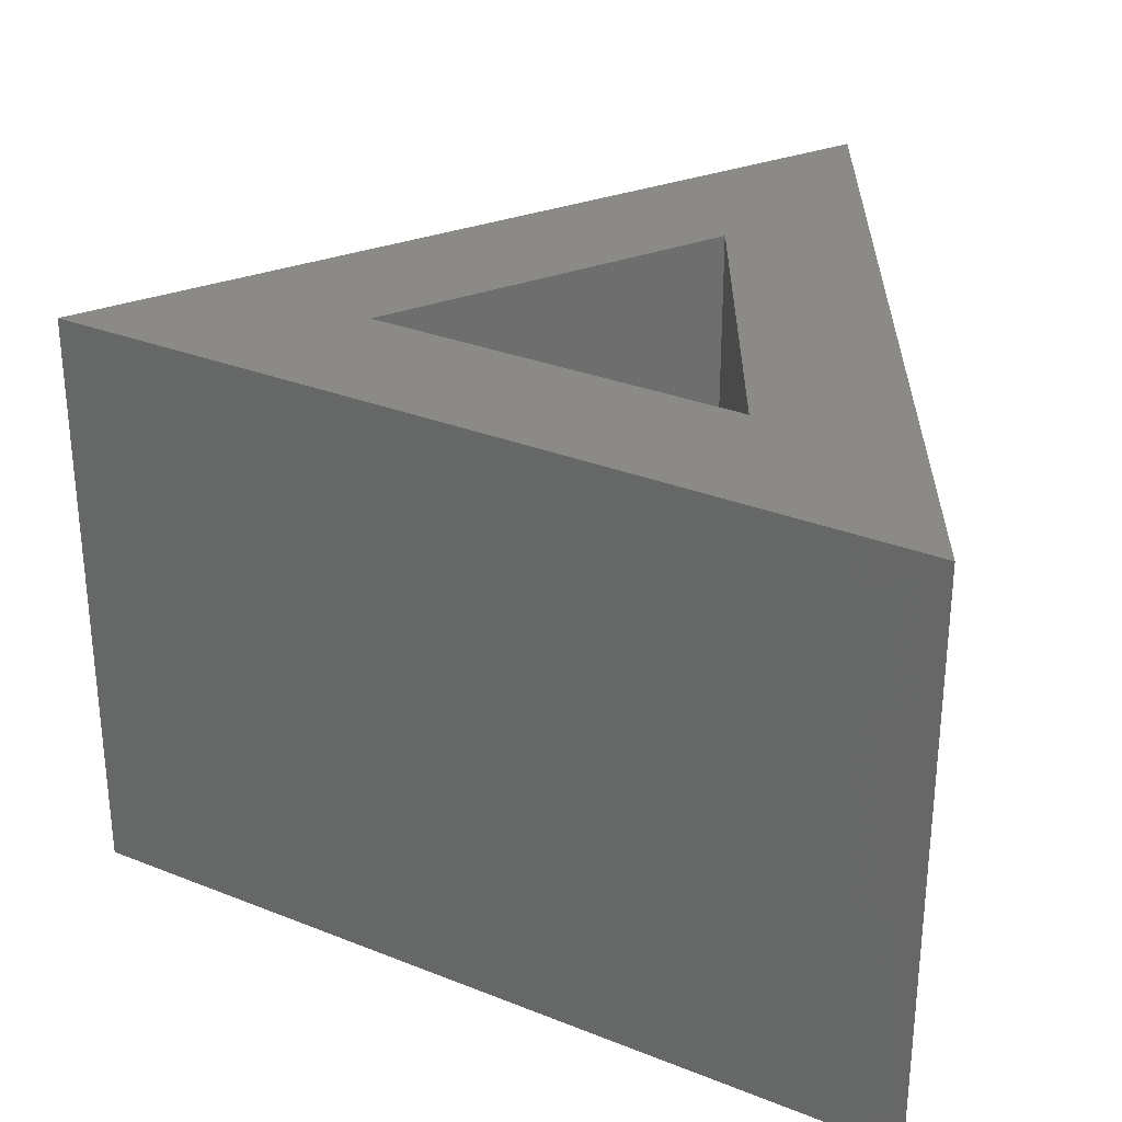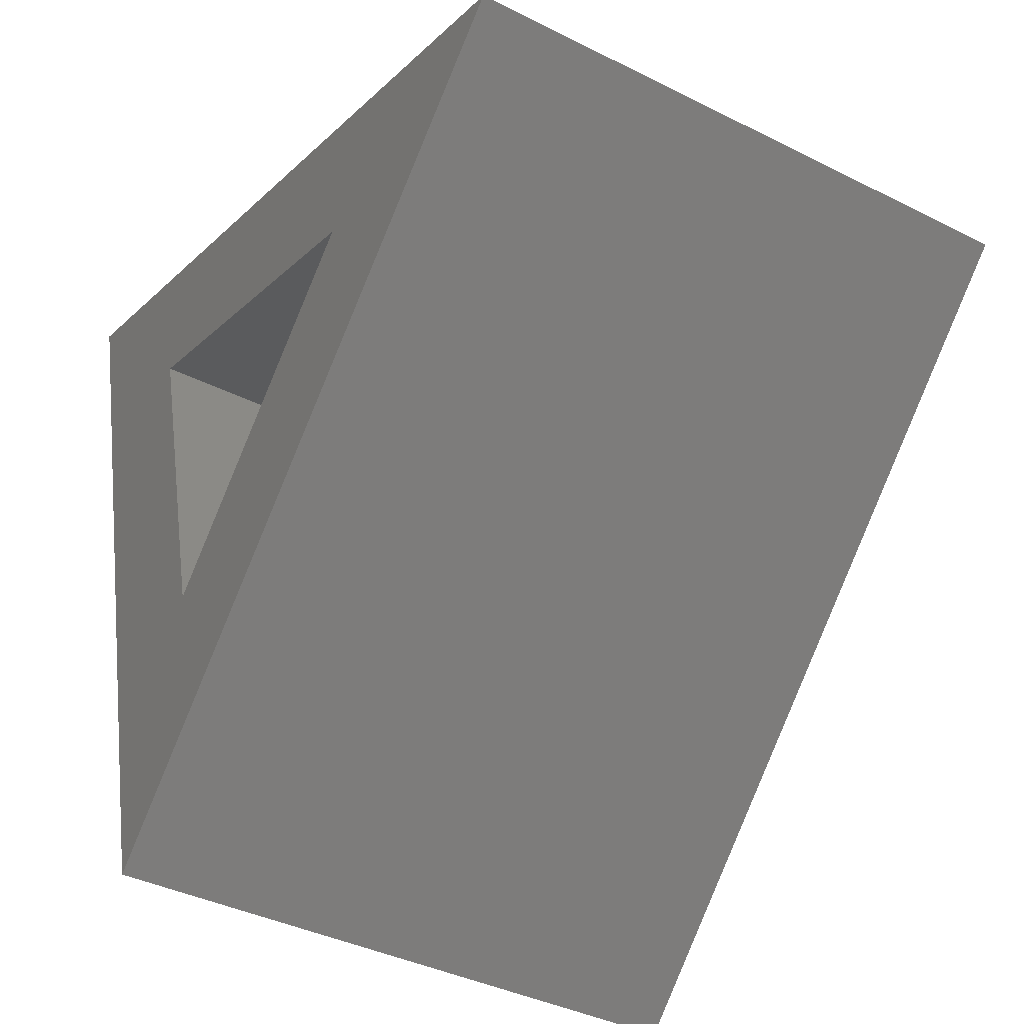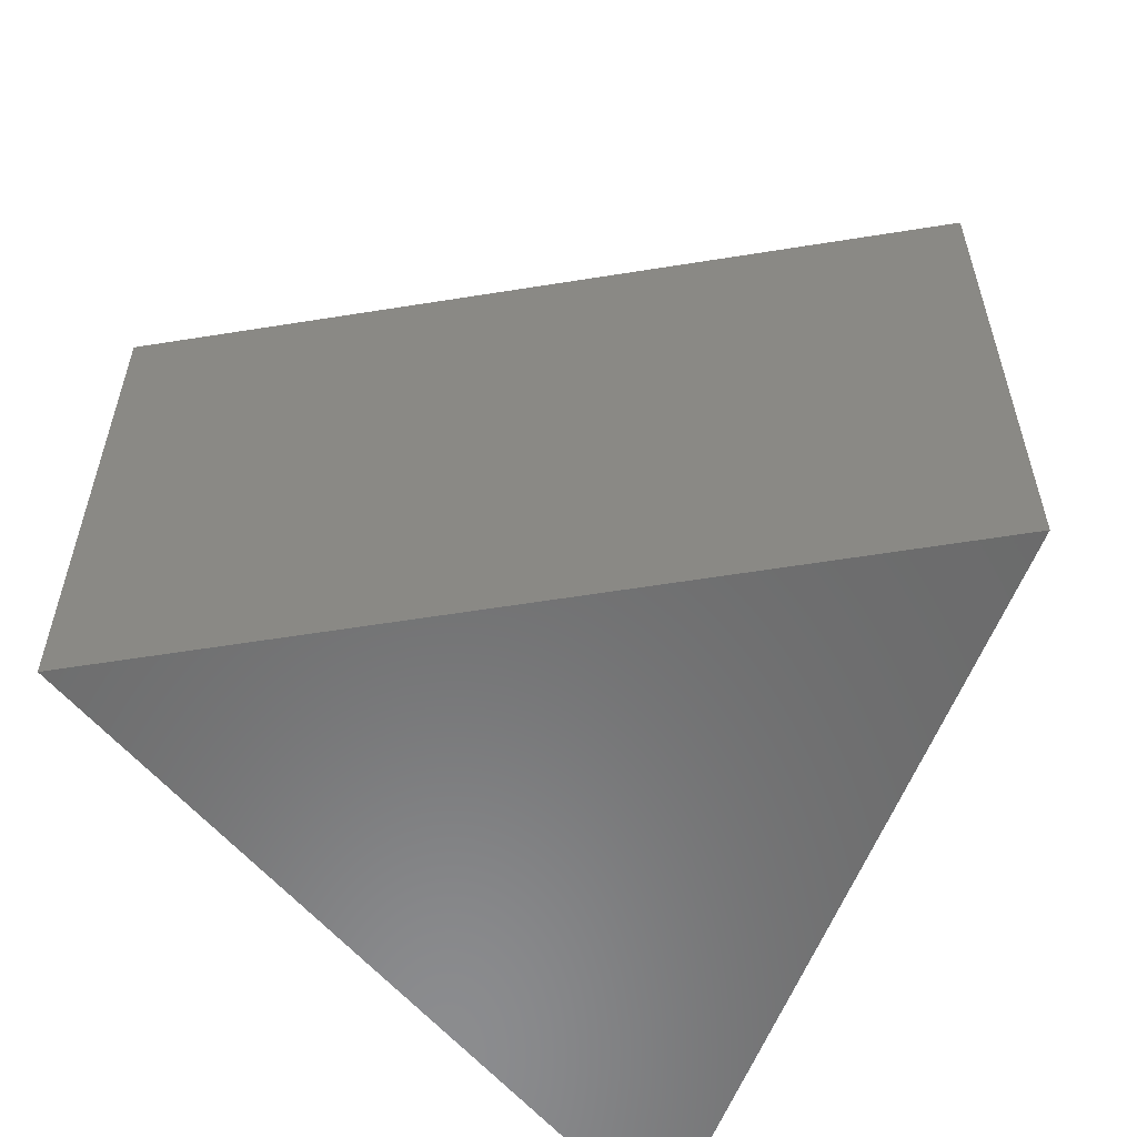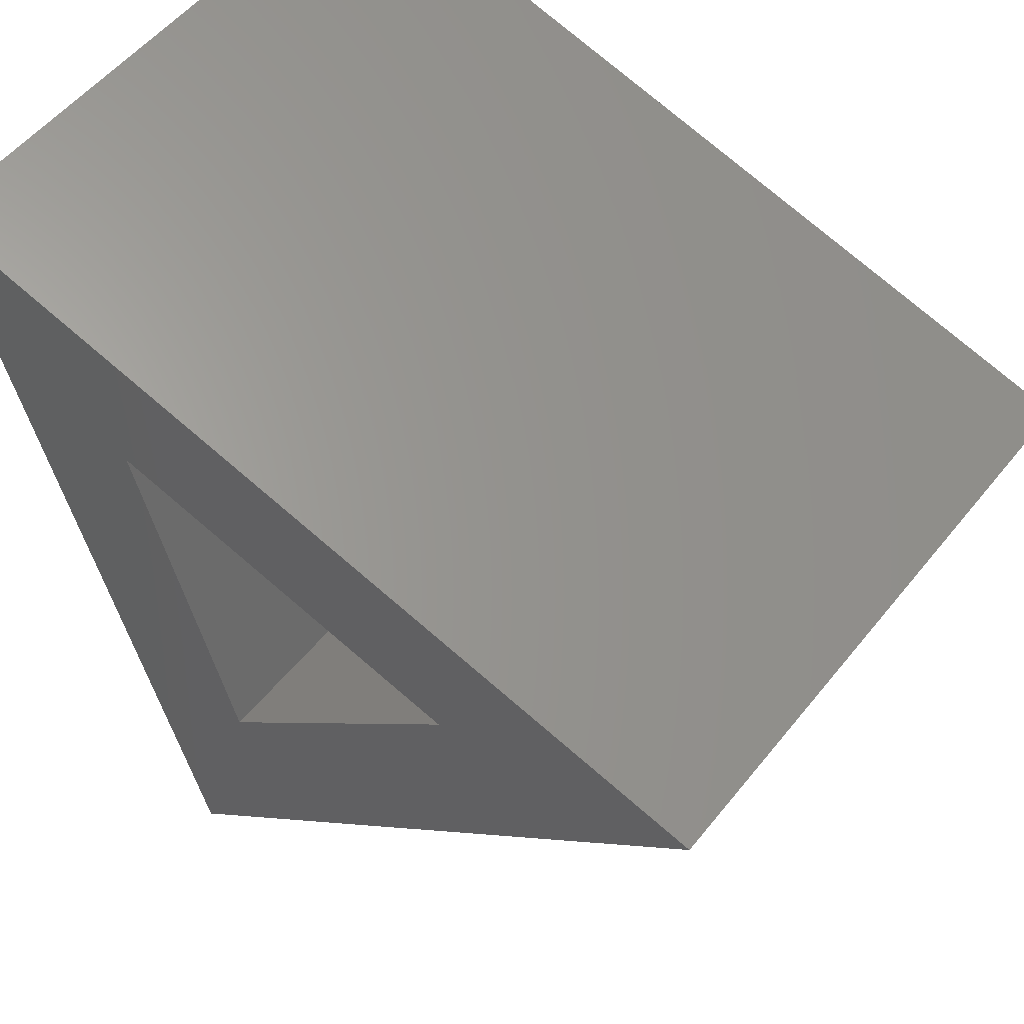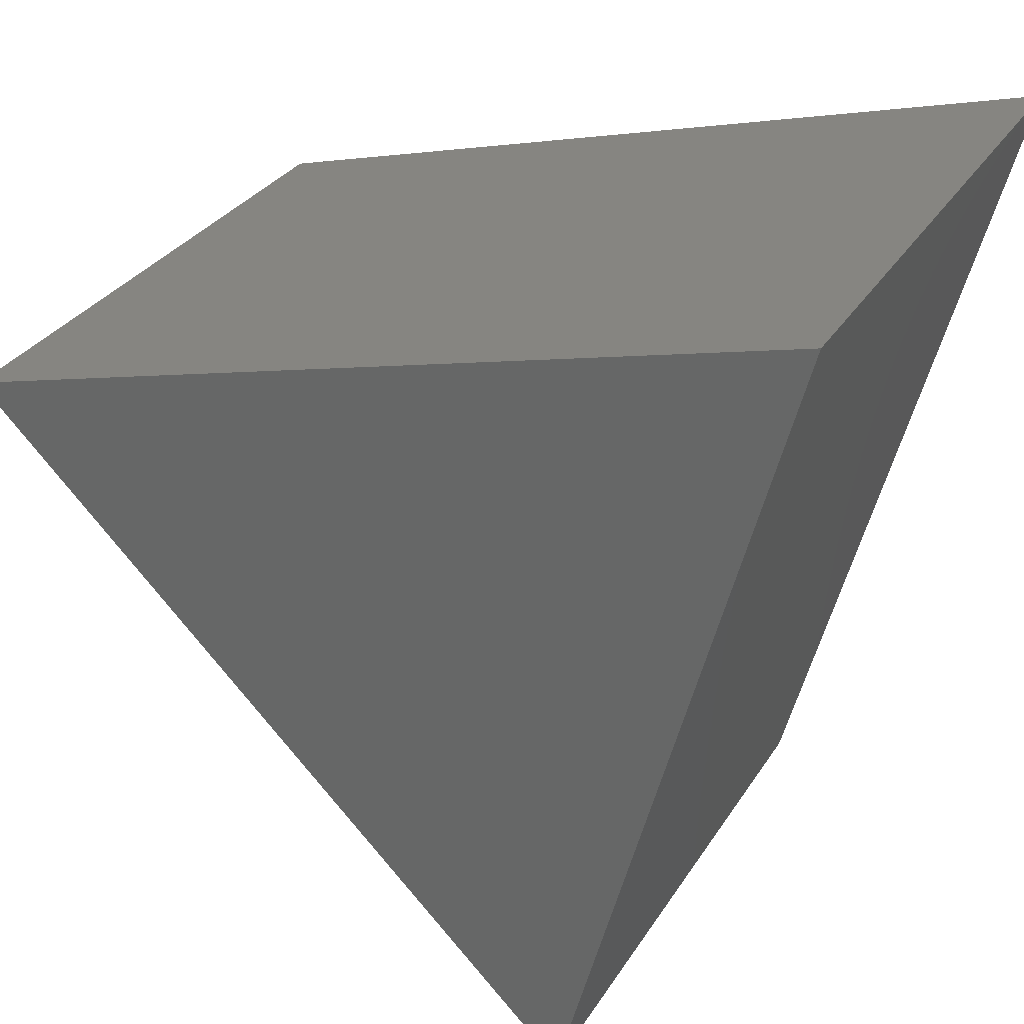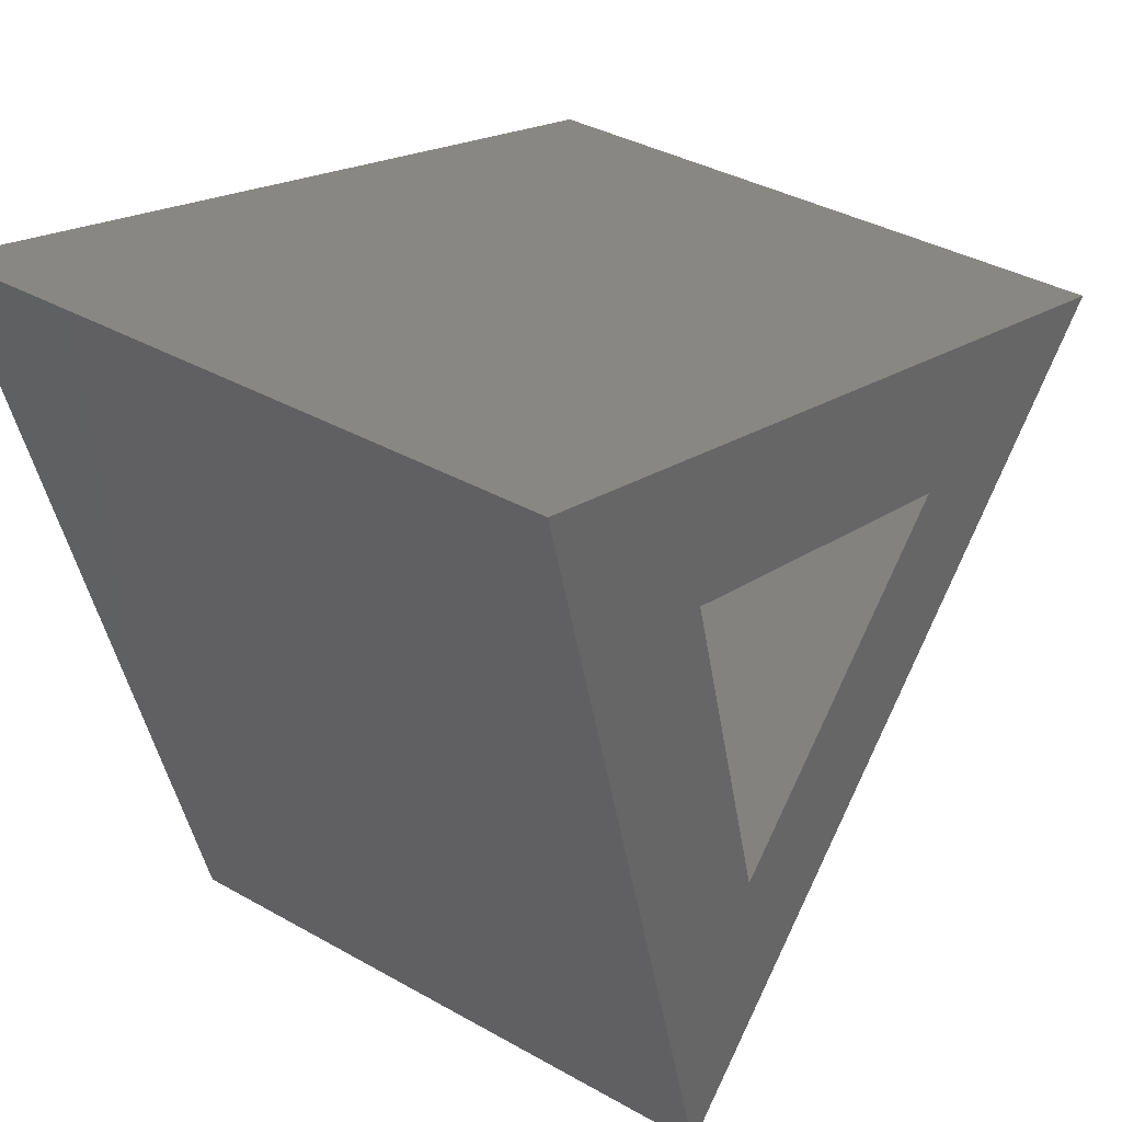
<metadata>
{"format":"stl","ext":"stl","renderer":"f3d","projection":"perspective","resolution":1024,"background":"white","views":[{"elev":30.2,"azim":14.8,"up":"+Y"},{"elev":-38.5,"azim":-122.5,"up":"+Z"},{"elev":-57.4,"azim":-125.9,"up":"+Y"},{"elev":53.8,"azim":-142.3,"up":"+Z"},{"elev":30.8,"azim":26.7,"up":"+Z"},{"elev":36.6,"azim":126.4,"up":"+Z"}]}
</metadata>
<code>
# stl→obj: 12 verts, 20 faces
v -0.7042 -8.693e-18 0.1804
v 0.5056 7.684e-17 0.5115
v 0.2195 4.493e-17 0.2226
v -0.3105 7.452e-18 0.07753
v 0.08005 7.761e-18 -0.3074
v 0.1872 -7.987e-18 -0.6983
v -0.3105 -0.6562 0.07753
v 0.08005 -0.6562 -0.3074
v 0.2195 -0.6562 0.2226
v -0.7042 -0.8594 0.1804
v 0.1872 -0.8594 -0.6983
v 0.5056 -0.8594 0.5115
f 1 2 3
f 1 3 4
f 1 4 5
f 1 5 6
f 5 3 6
f 6 3 2
f 4 7 5
f 5 7 8
f 5 8 3
f 3 8 9
f 3 9 4
f 4 9 7
f 10 1 11
f 11 1 6
f 11 6 12
f 12 6 2
f 12 2 10
f 10 2 1
f 12 10 11
f 8 7 9

</code>
